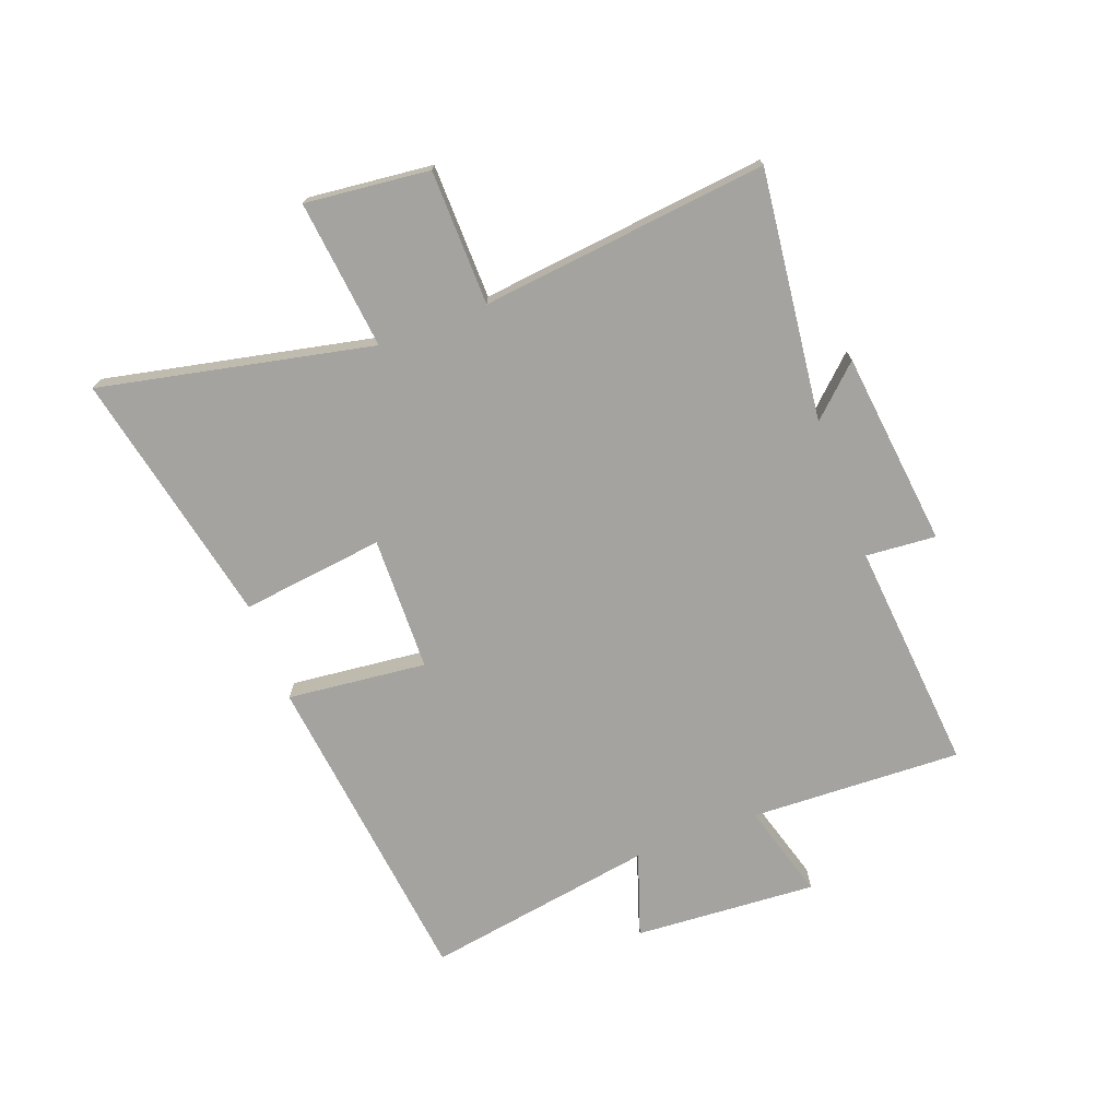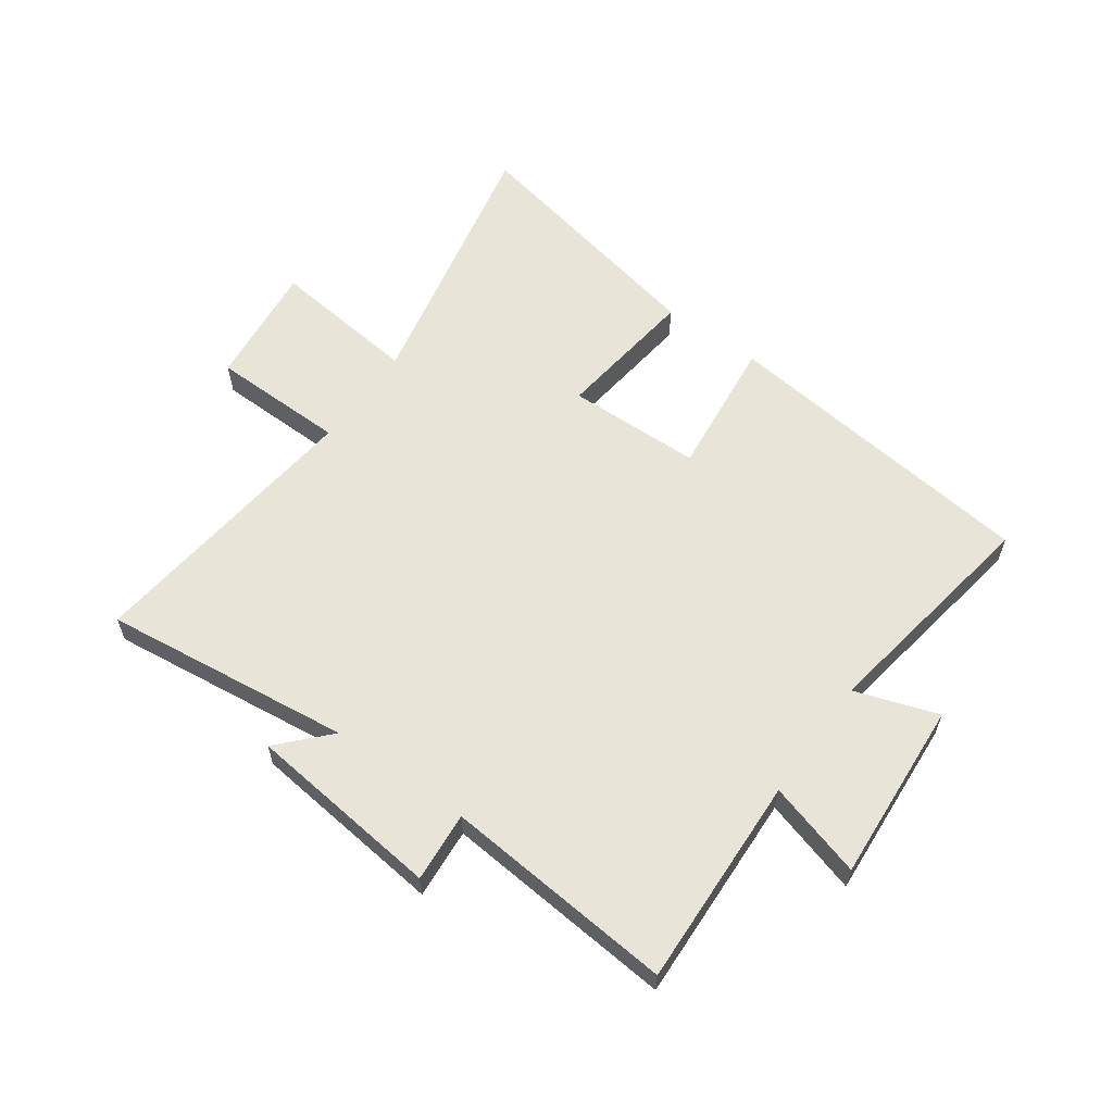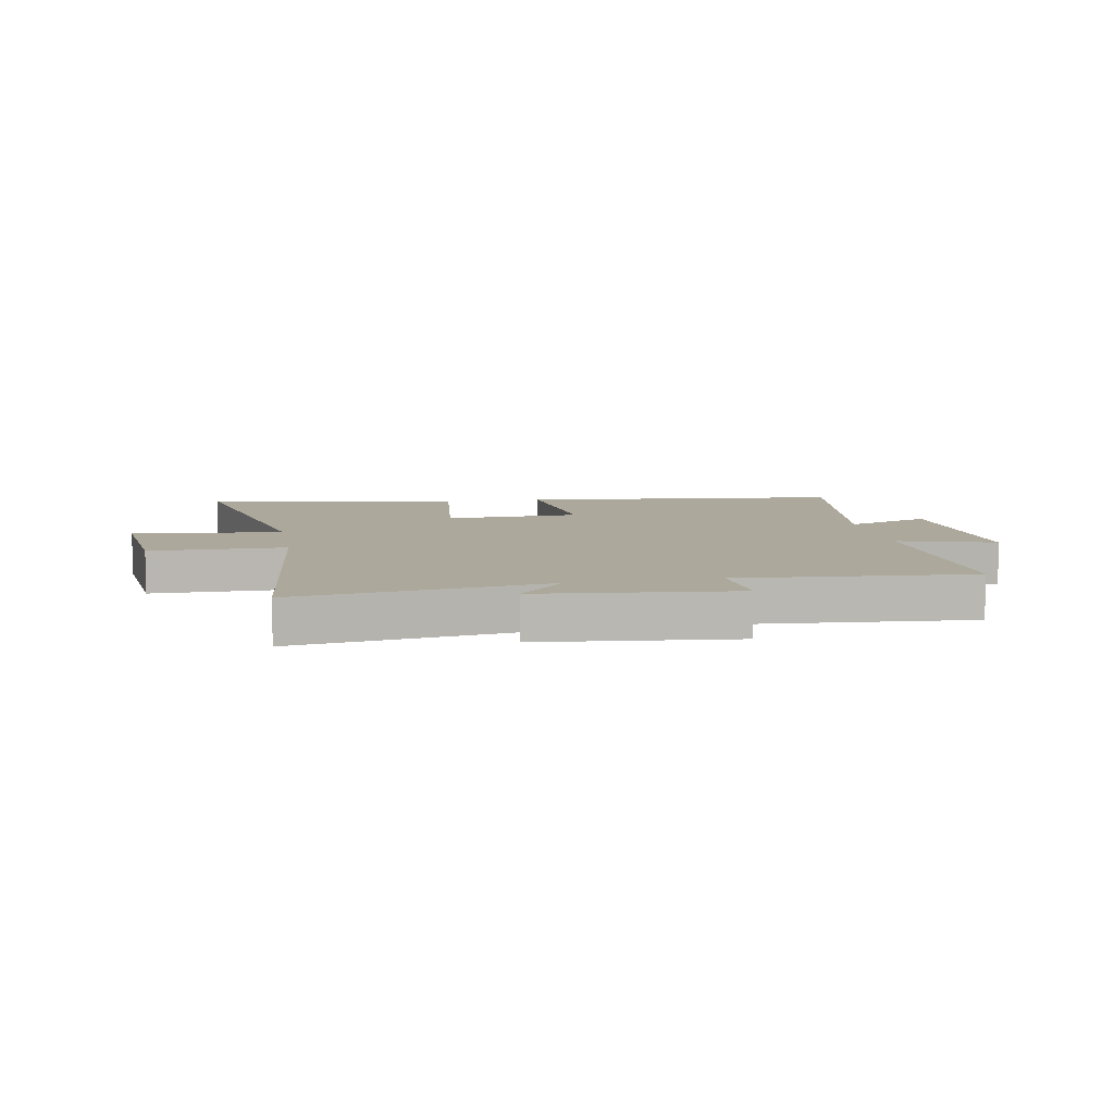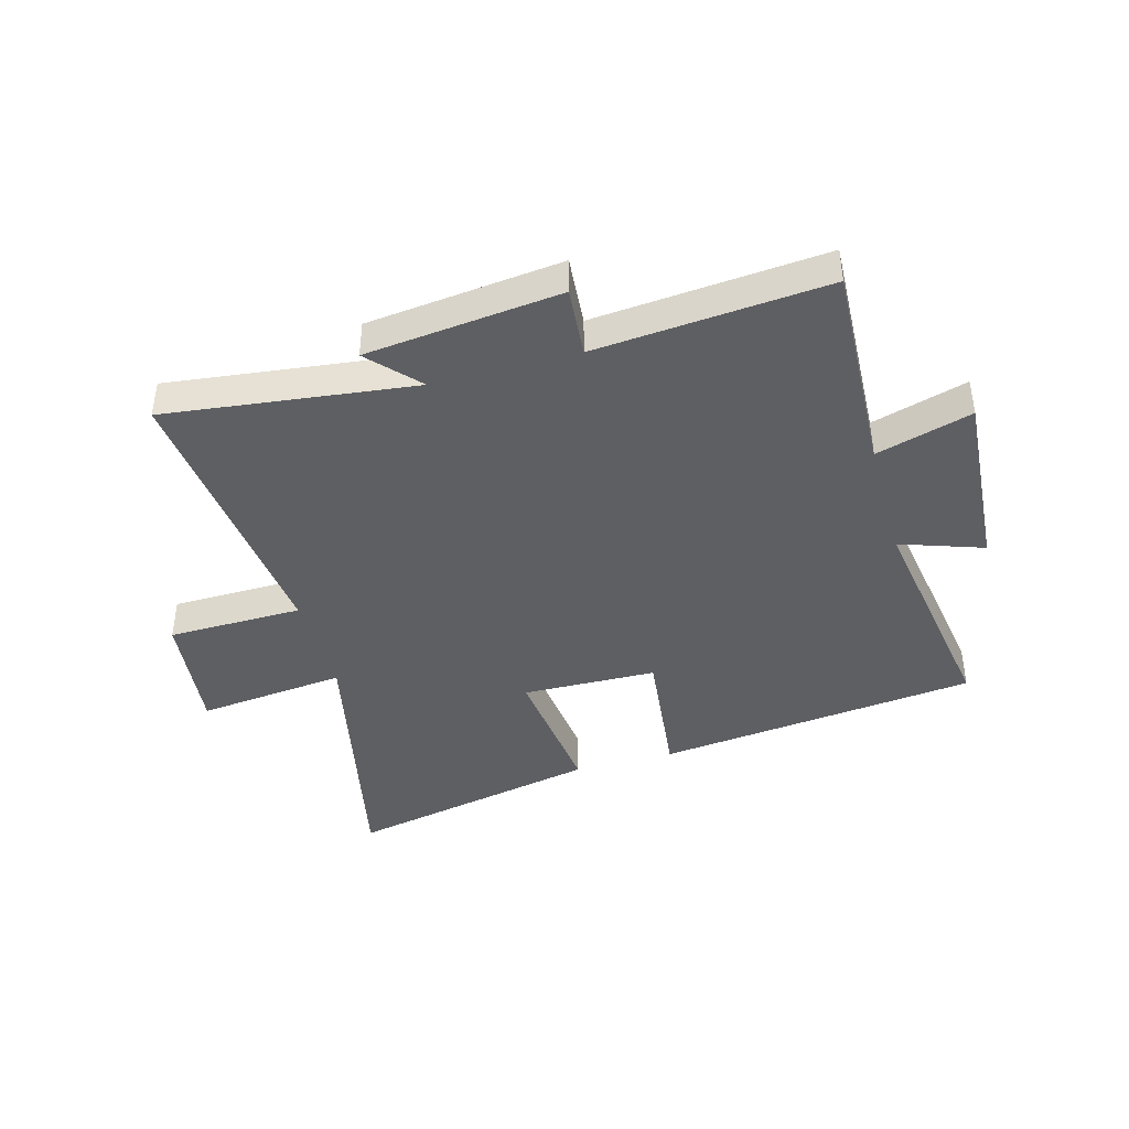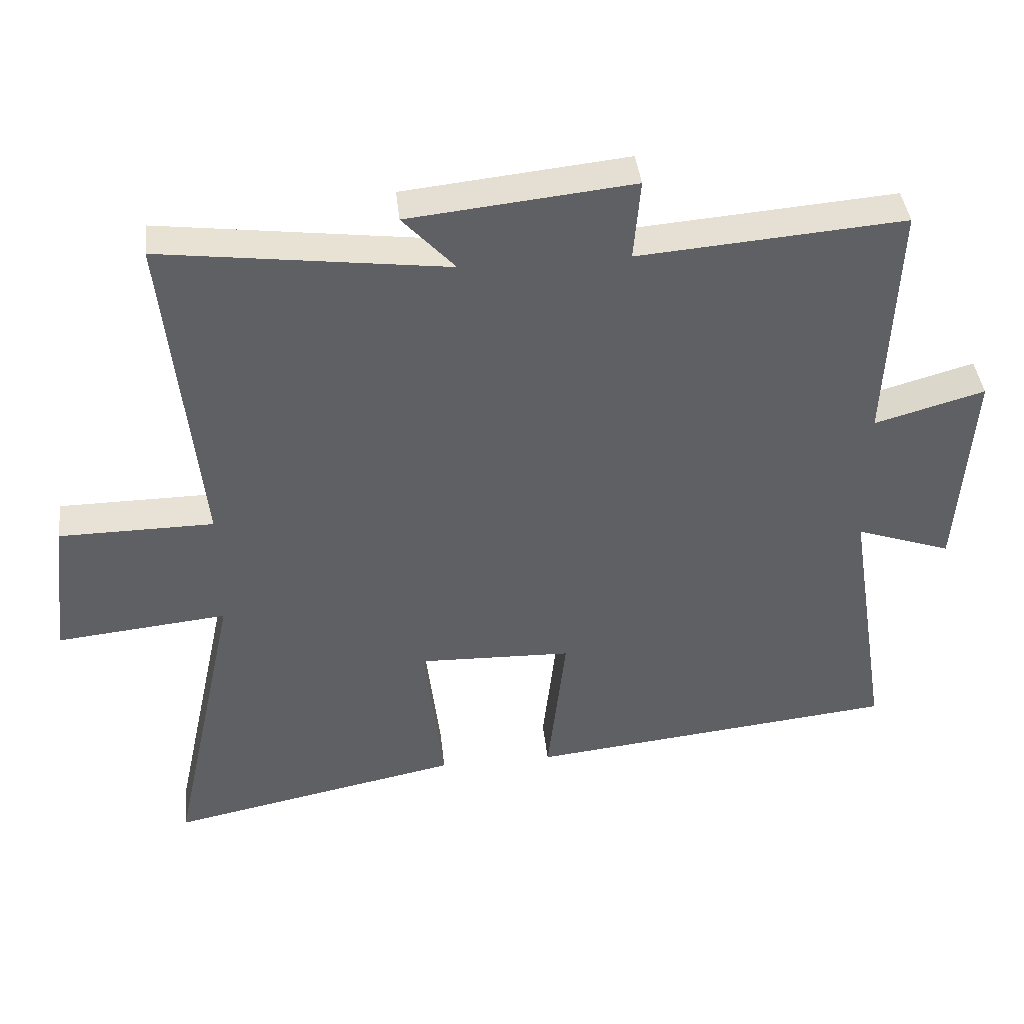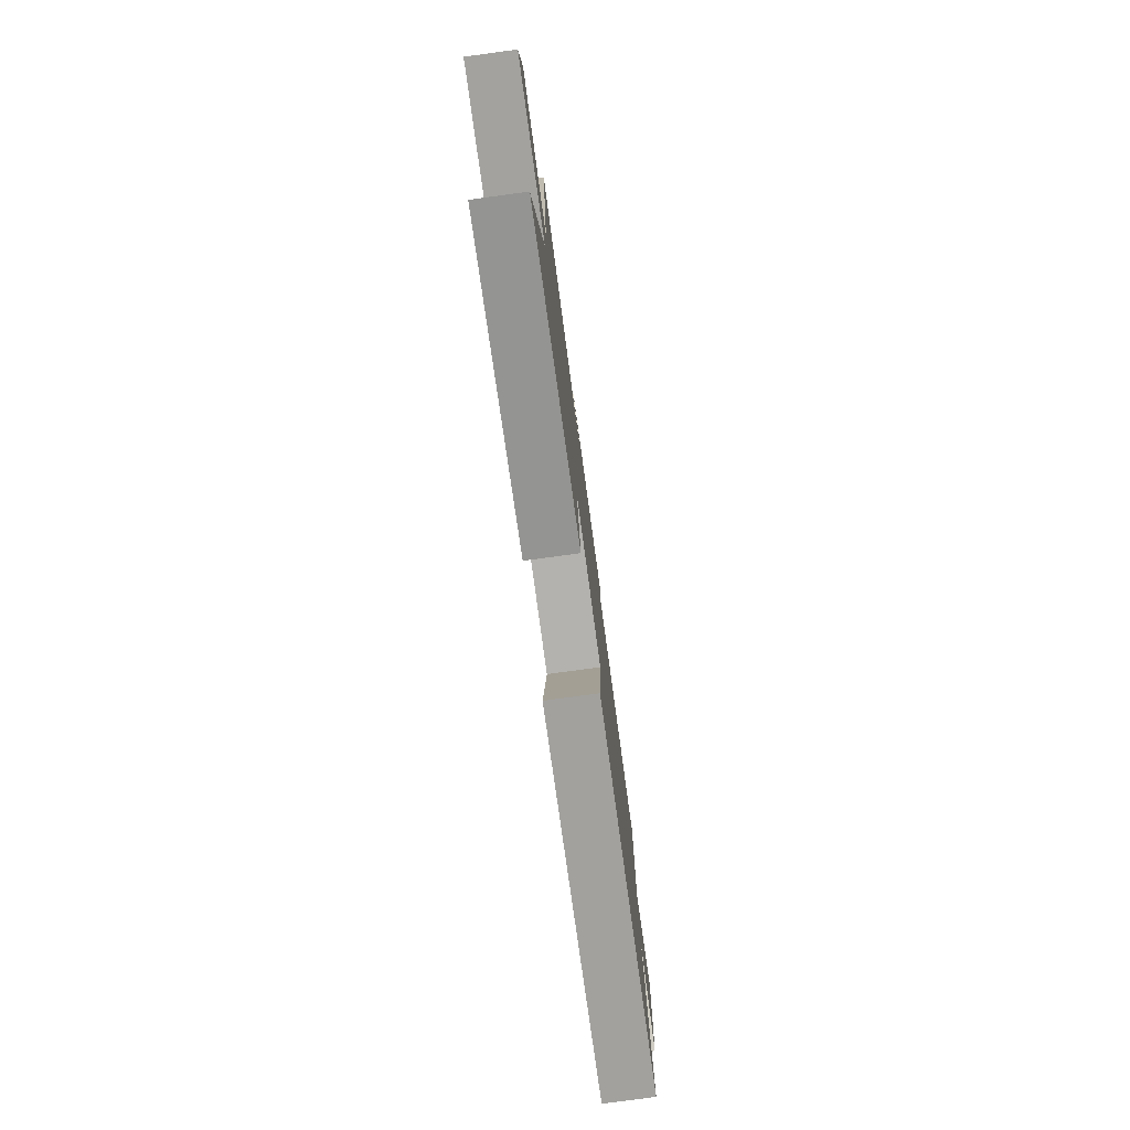
<metadata>
{"format":"obj","ext":"obj","renderer":"f3d","projection":"perspective","resolution":1024,"background":"white","views":[{"elev":-72.8,"azim":-69.2,"up":"+Y"},{"elev":60.2,"azim":35.8,"up":"+Y"},{"elev":8.5,"azim":-10.4,"up":"+Y"},{"elev":-41.9,"azim":15.6,"up":"+Y"},{"elev":40.4,"azim":-6.1,"up":"+Z"},{"elev":-78.3,"azim":-82.3,"up":"+Z"}]}
</metadata>
<code>
v 0.562 0.07 -0.438
v 0.011 0.07 -0.5
v 0.038 0.07 -0.262
v -0.192 0.07 -0.256
v -0.163 0.07 -0.5
v -0.6 0.07 -0.59
v -0.5 0.07 -0.126
v -0.755 0.07 -0.153
v -0.731 0.07 0.059
v -0.5 0.07 0.062
v -0.552 0.07 0.553
v -0.126 0.07 0.5
v -0.204 0.07 0.584
v 0.13 0.07 0.62
v 0.12 0.07 0.5
v 0.516 0.07 0.533
v 0.5 0.07 0.171
v 0.664 0.07 0.218
v 0.642 0.07 -0.094
v 0.5 0.07 -0.045
v 0.562 0 -0.438
v 0.011 0 -0.5
v 0.038 0 -0.262
v -0.192 0 -0.256
v -0.163 0 -0.5
v -0.6 0 -0.59
v -0.5 0 -0.126
v -0.755 0 -0.153
v -0.731 0 0.059
v -0.5 0 0.062
v -0.552 0 0.553
v -0.126 0 0.5
v -0.204 0 0.584
v 0.13 0 0.62
v 0.12 0 0.5
v 0.516 0 0.533
v 0.5 0 0.171
v 0.664 0 0.218
v 0.642 0 -0.094
v 0.5 0 -0.045
f 17 18 19 20
f 15 16 17
f 15 17 20
f 12 13 14 15
f 12 15 20 1
f 10 11 12 1
f 7 8 9 10
f 4 5 6 7
f 3 4 7 10
f 1 2 3
f 1 3 10
f 40 39 38 37
f 37 36 35
f 40 37 35
f 35 34 33 32
f 21 40 35 32
f 21 32 31 30
f 30 29 28 27
f 27 26 25 24
f 30 27 24 23
f 23 22 21
f 30 23 21
f 1 21 22 2
f 2 22 23 3
f 3 23 24 4
f 4 24 25 5
f 5 25 26 6
f 6 26 27 7
f 7 27 28 8
f 8 28 29 9
f 9 29 30 10
f 10 30 31 11
f 11 31 32 12
f 12 32 33 13
f 13 33 34 14
f 14 34 35 15
f 15 35 36 16
f 16 36 37 17
f 17 37 38 18
f 18 38 39 19
f 19 39 40 20
f 20 40 21 1

</code>
